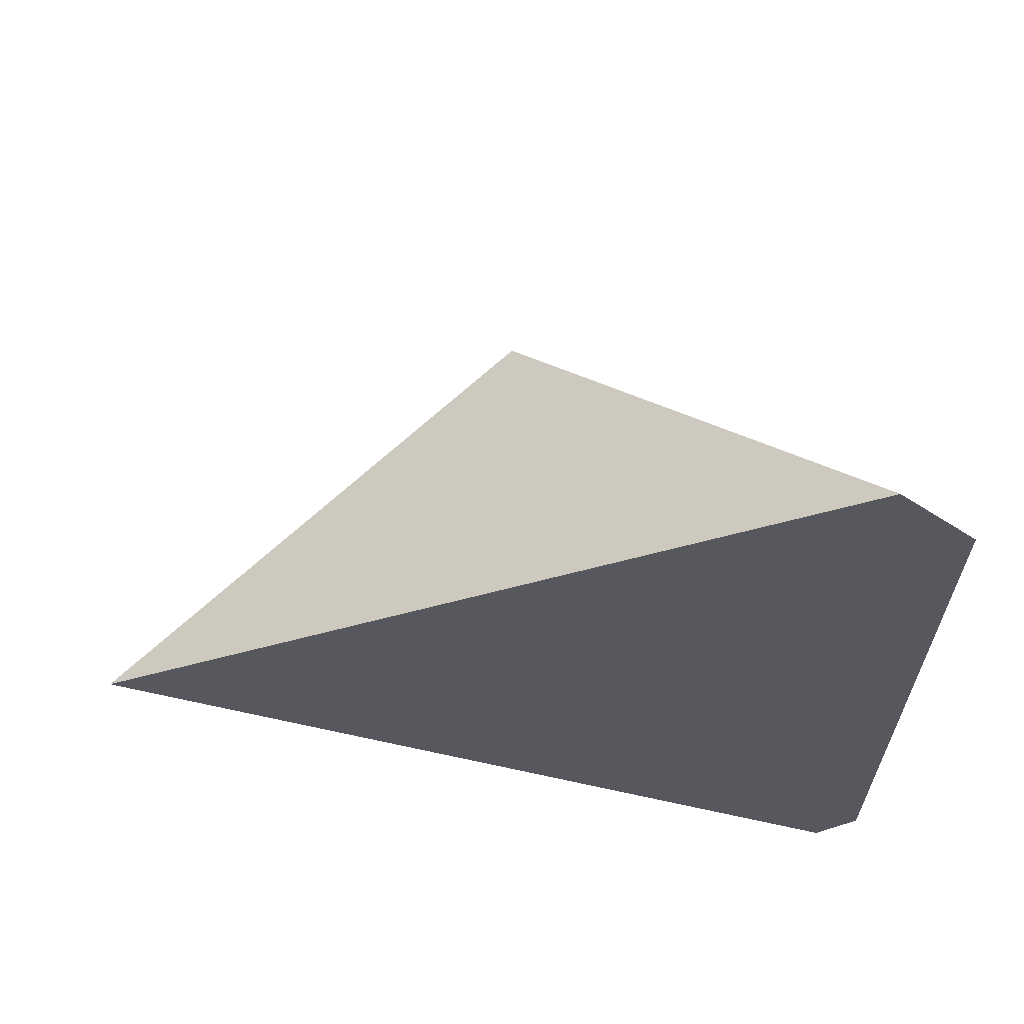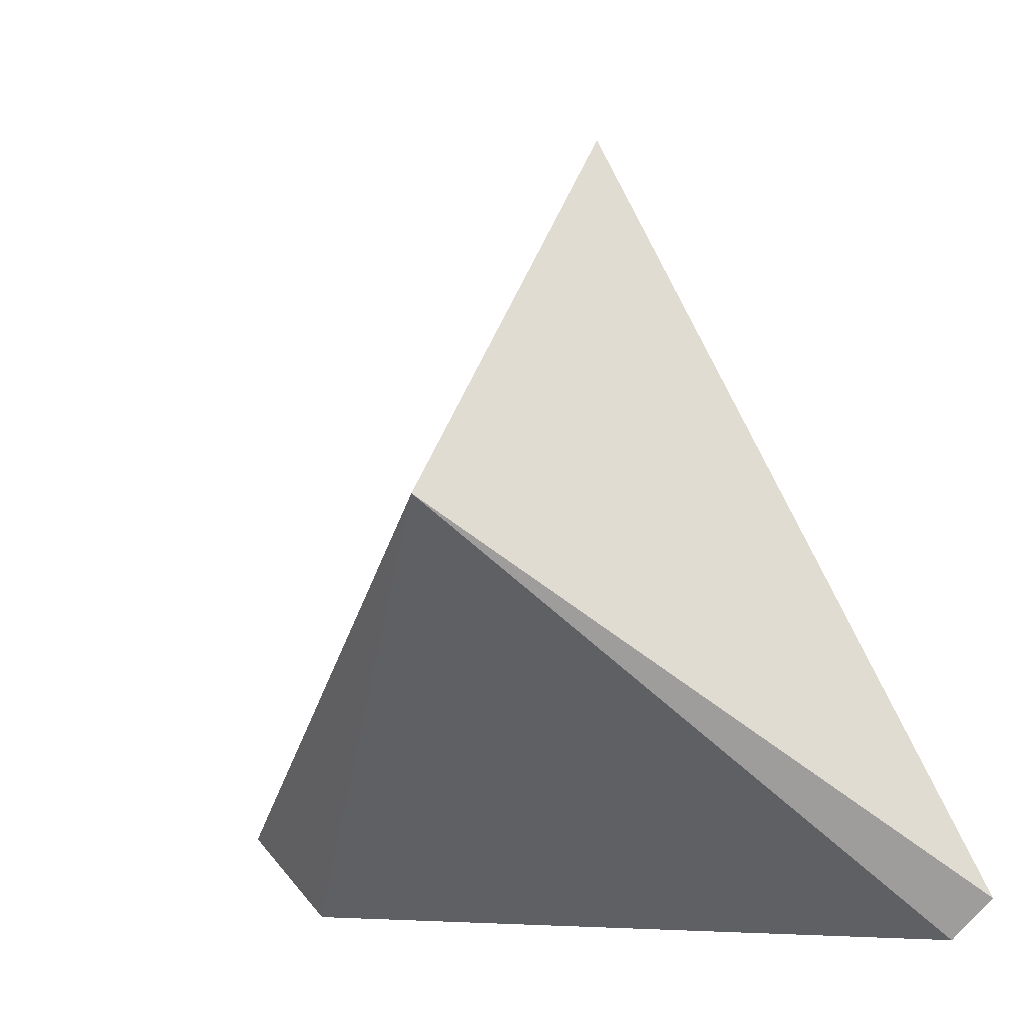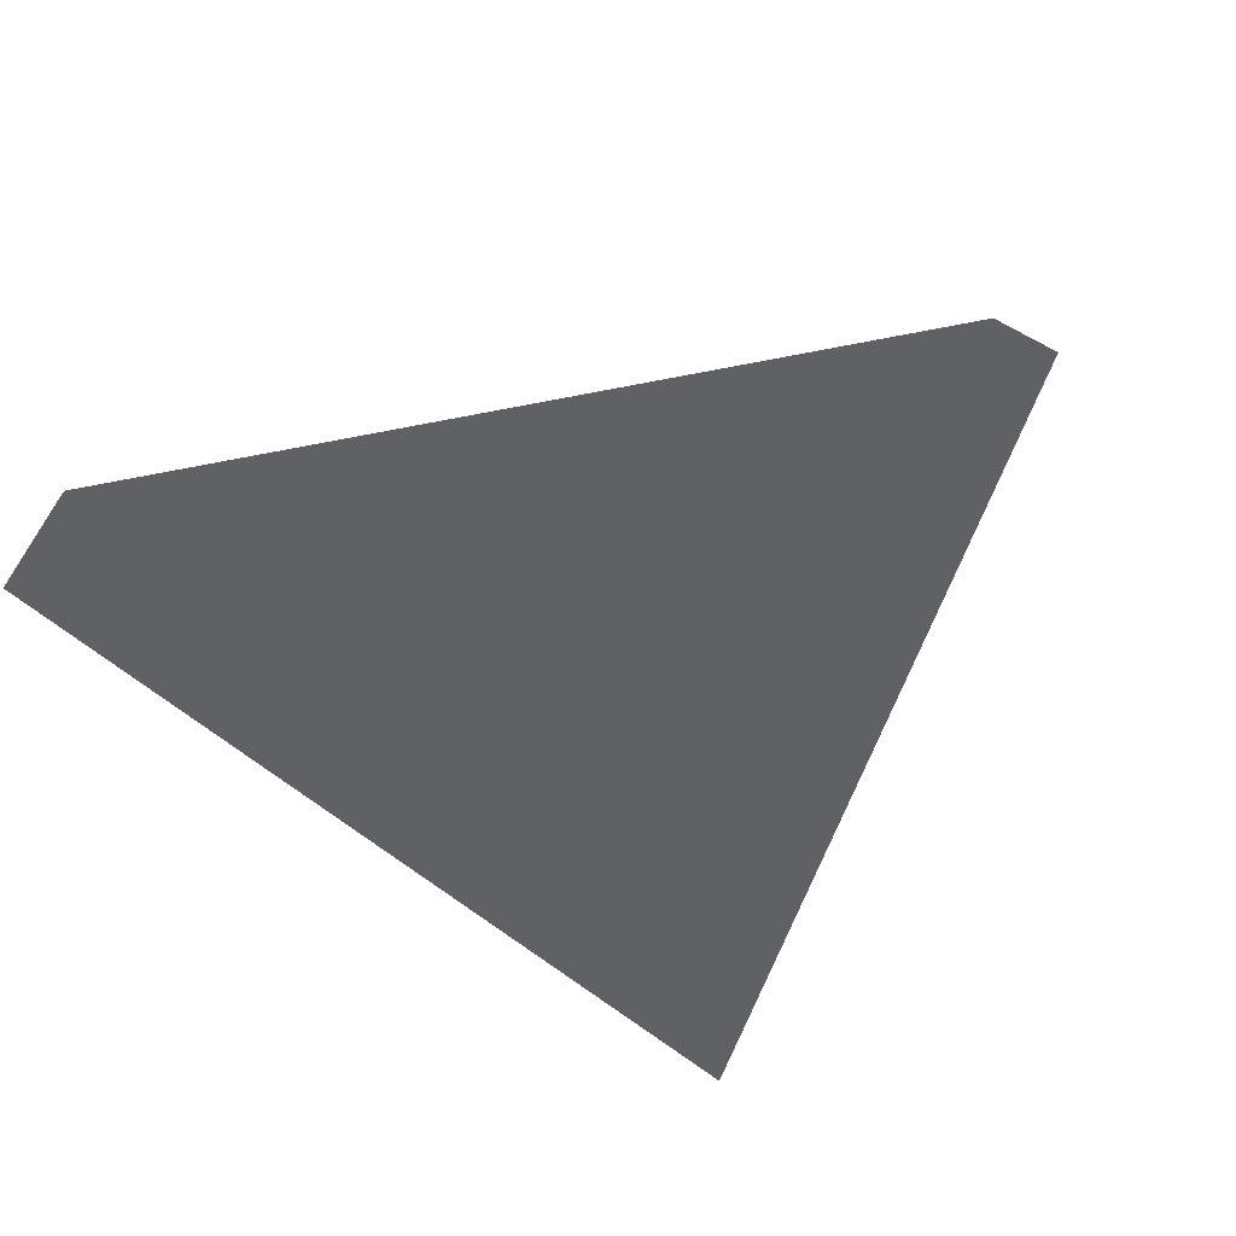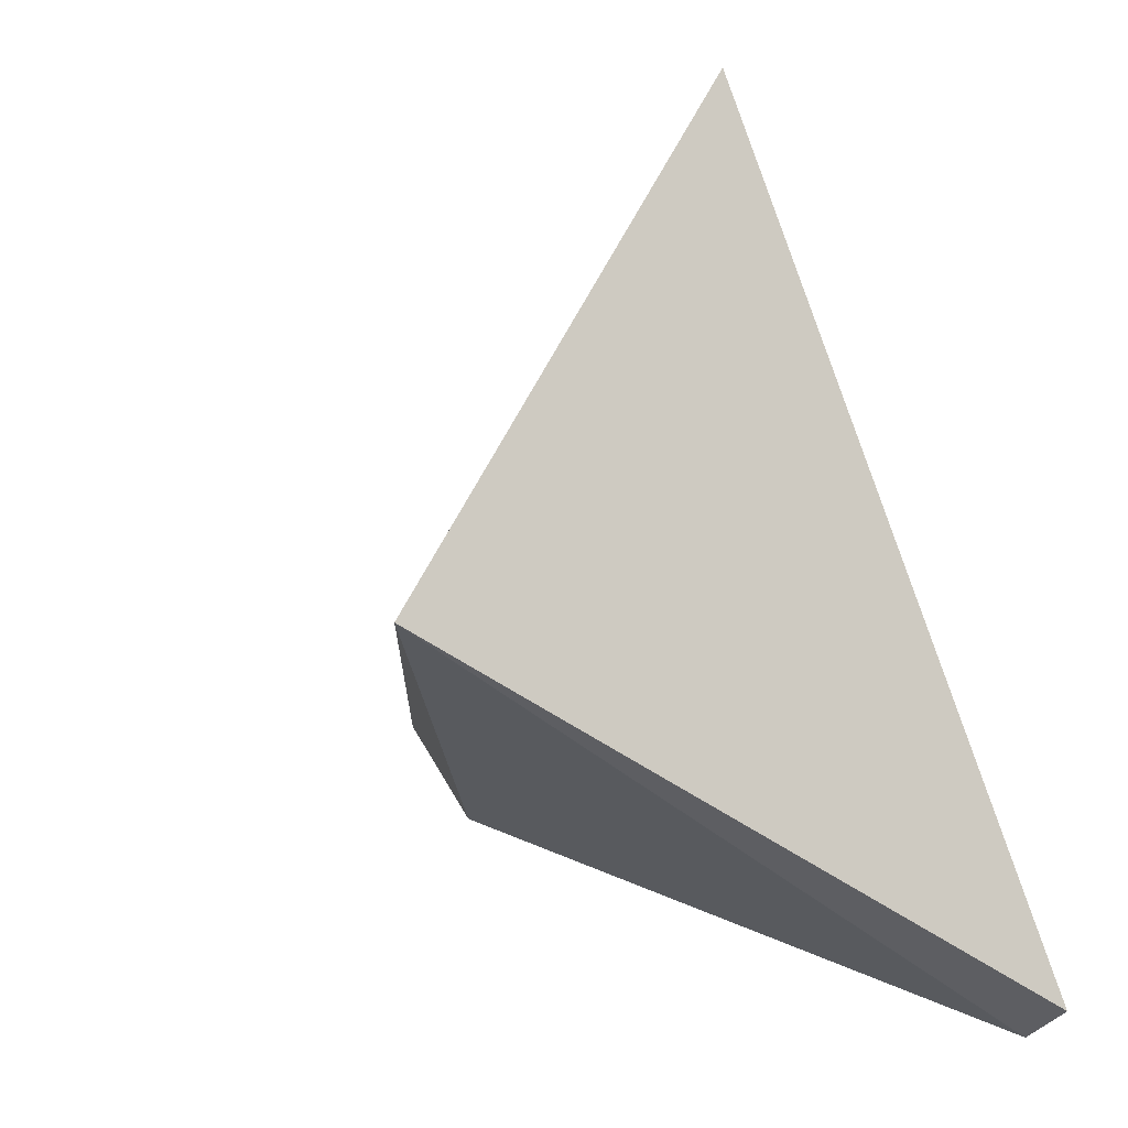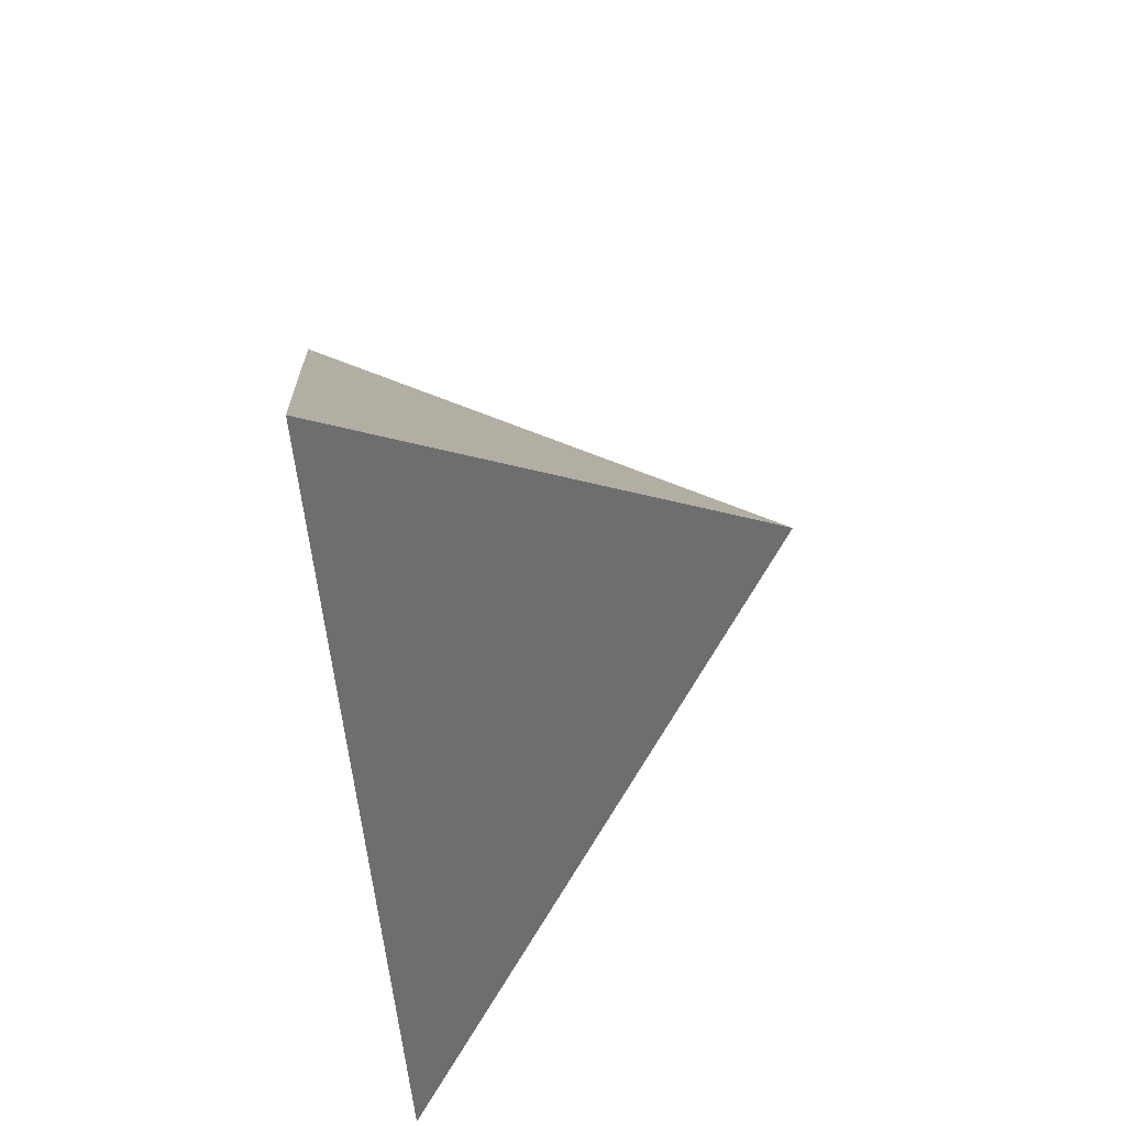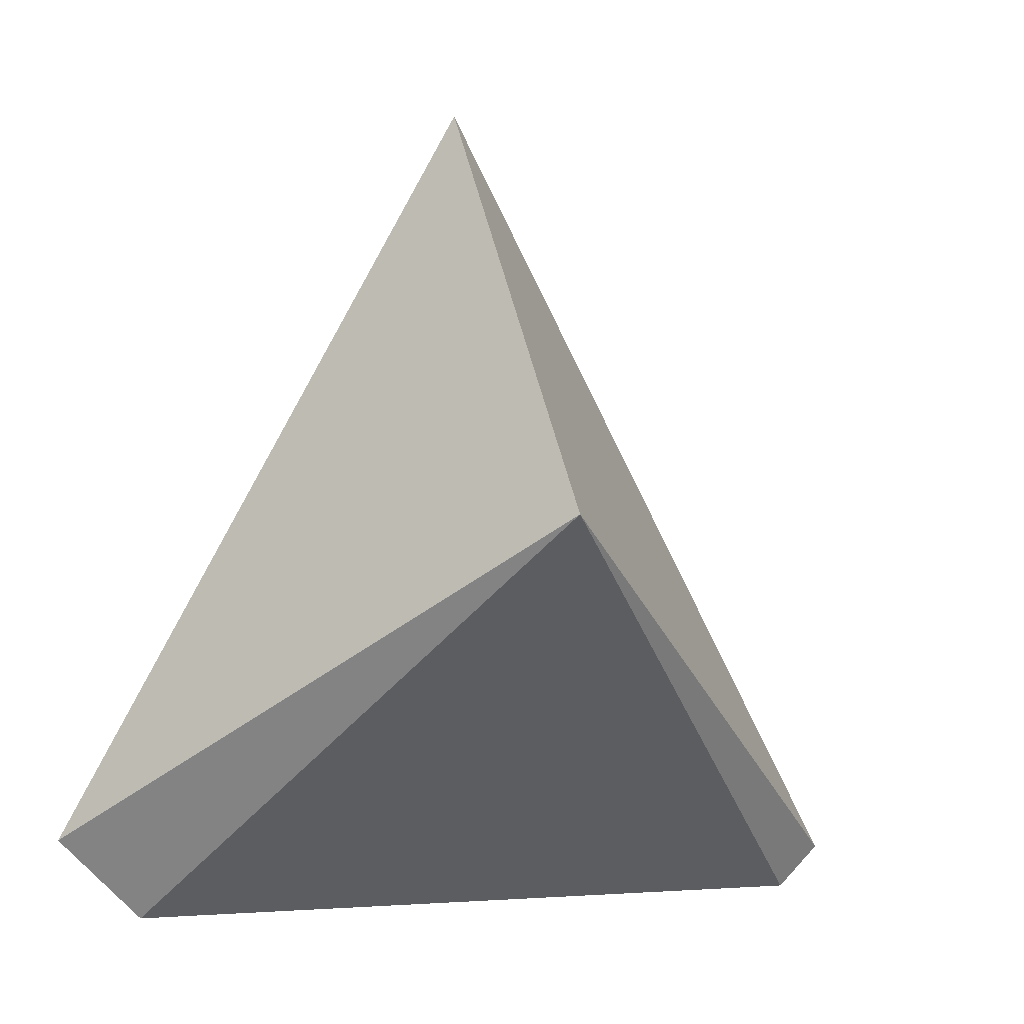
<metadata>
{"format":"obj","ext":"obj","renderer":"f3d","projection":"perspective","resolution":1024,"background":"white","views":[{"elev":-28.9,"azim":-91.1,"up":"+Z"},{"elev":-5.2,"azim":25.9,"up":"+Y"},{"elev":-46.7,"azim":13.3,"up":"+Z"},{"elev":18.7,"azim":42.9,"up":"+Y"},{"elev":70.2,"azim":-99.2,"up":"+Y"},{"elev":0.6,"azim":-17.1,"up":"+Y"}]}
</metadata>
<code>
v 0 10 0
v -10 -8 0
v -8 -10 0
v 9 -10 0
v 10 -9 0
v 0 0 10
f 6 1 2
f 6 2 3
f 6 3 4
f 6 4 5
f 6 5 1
f 5 4 3 2 1

</code>
